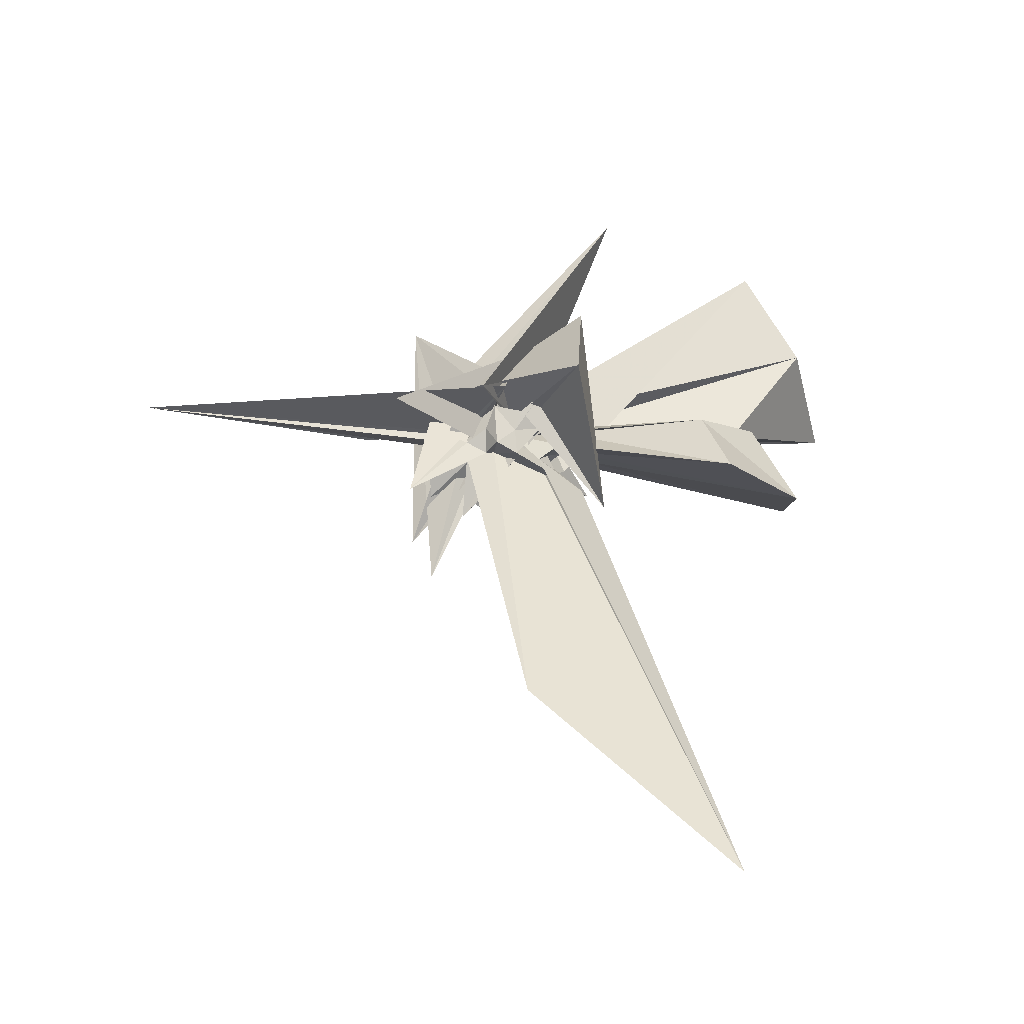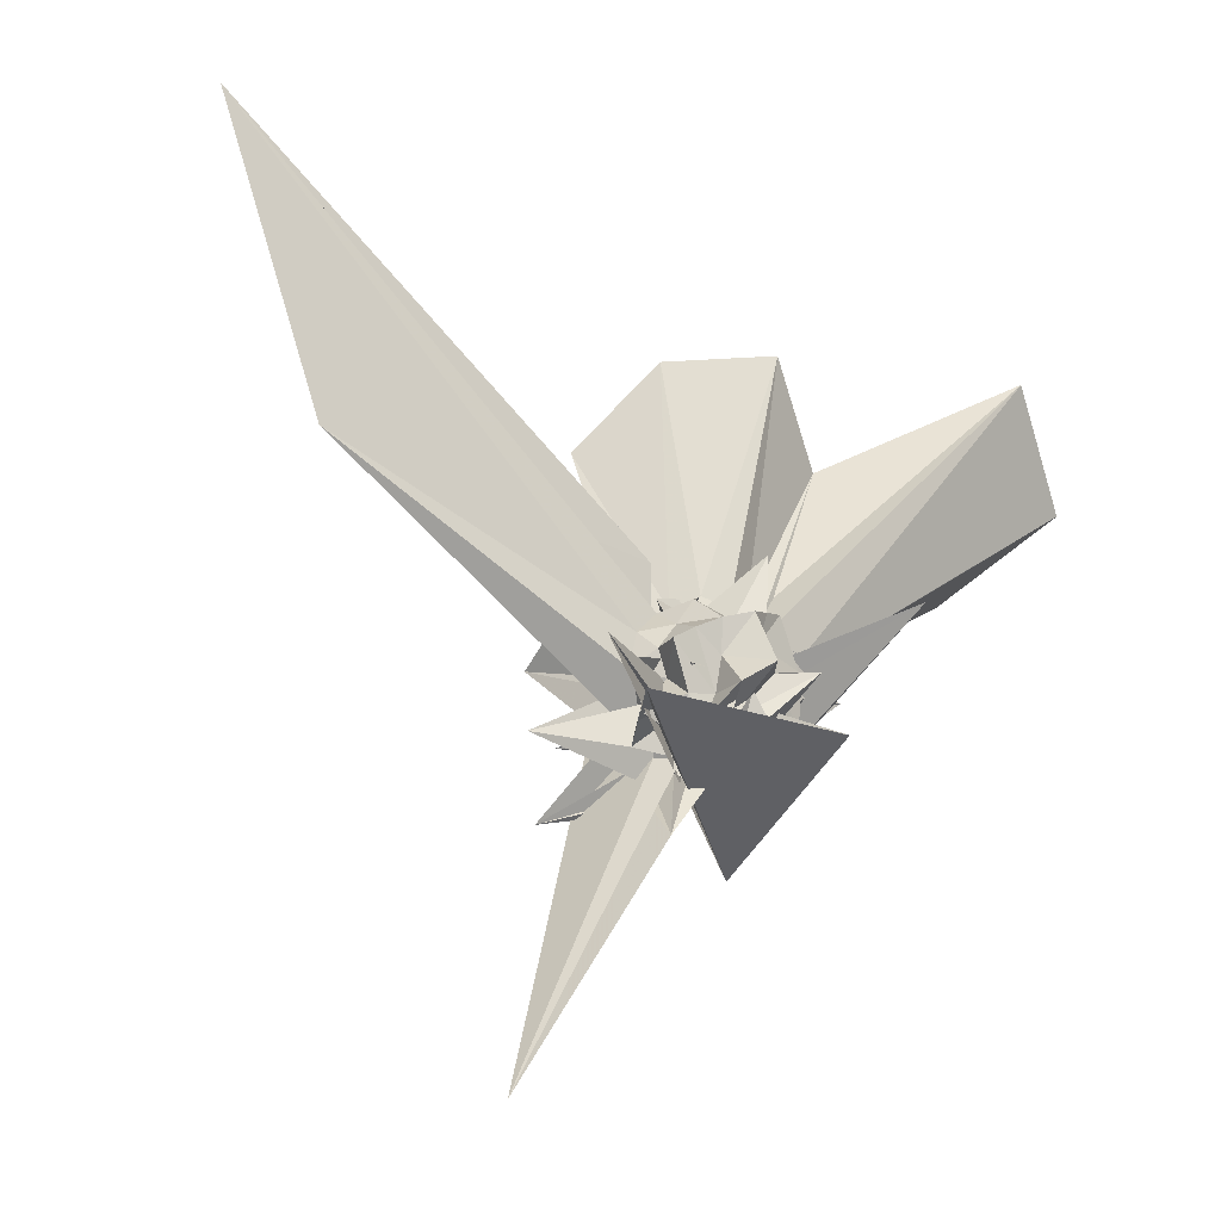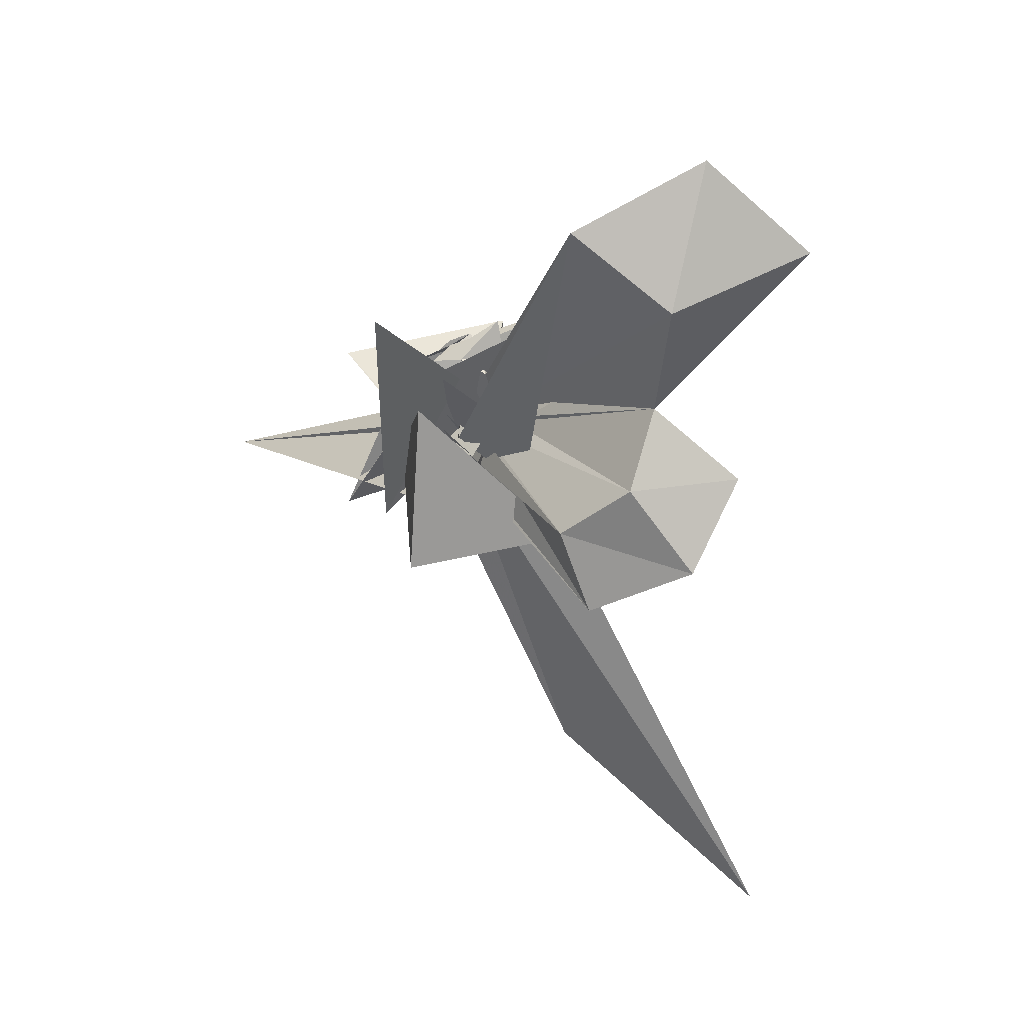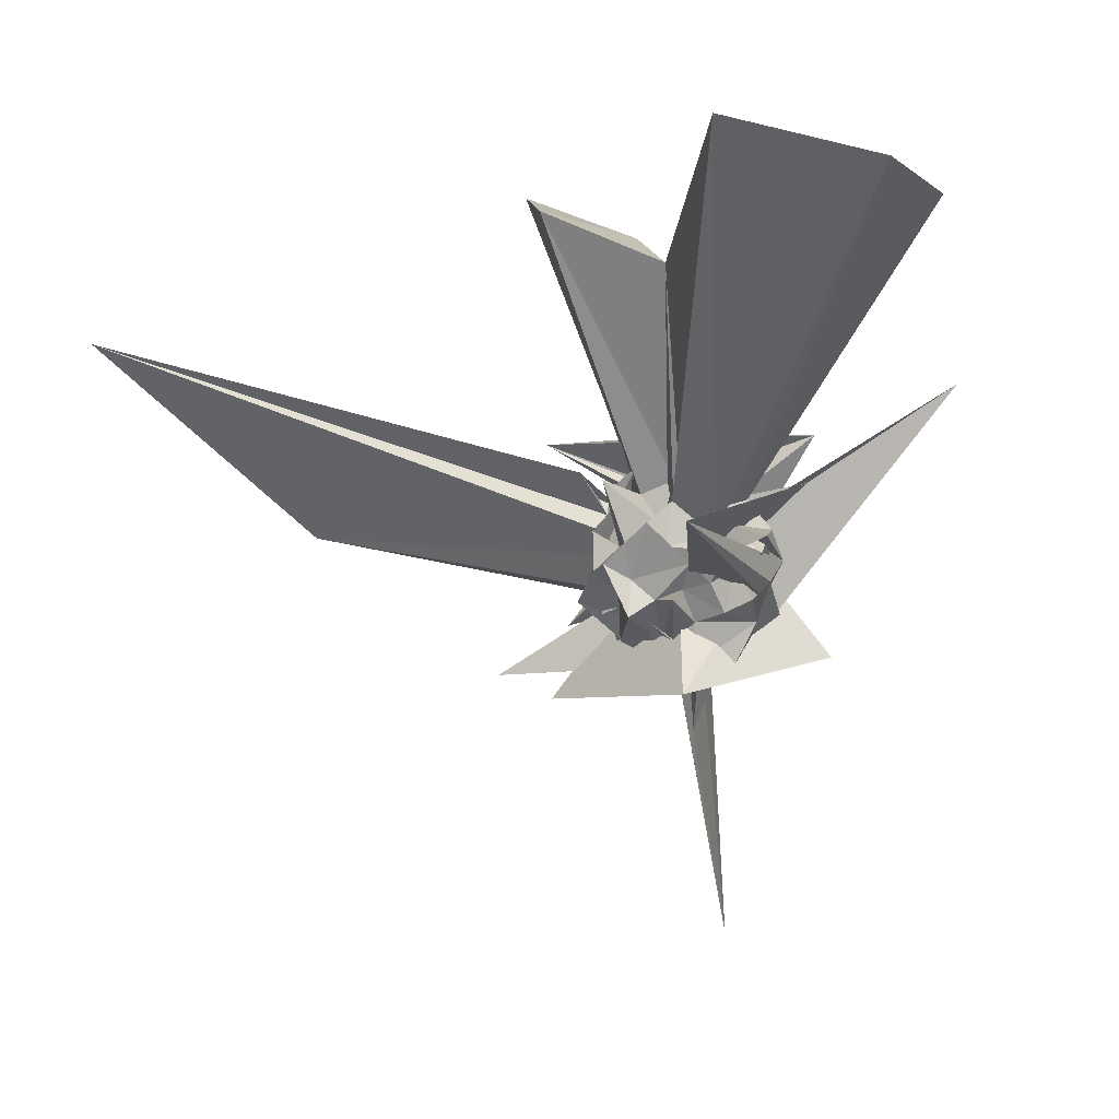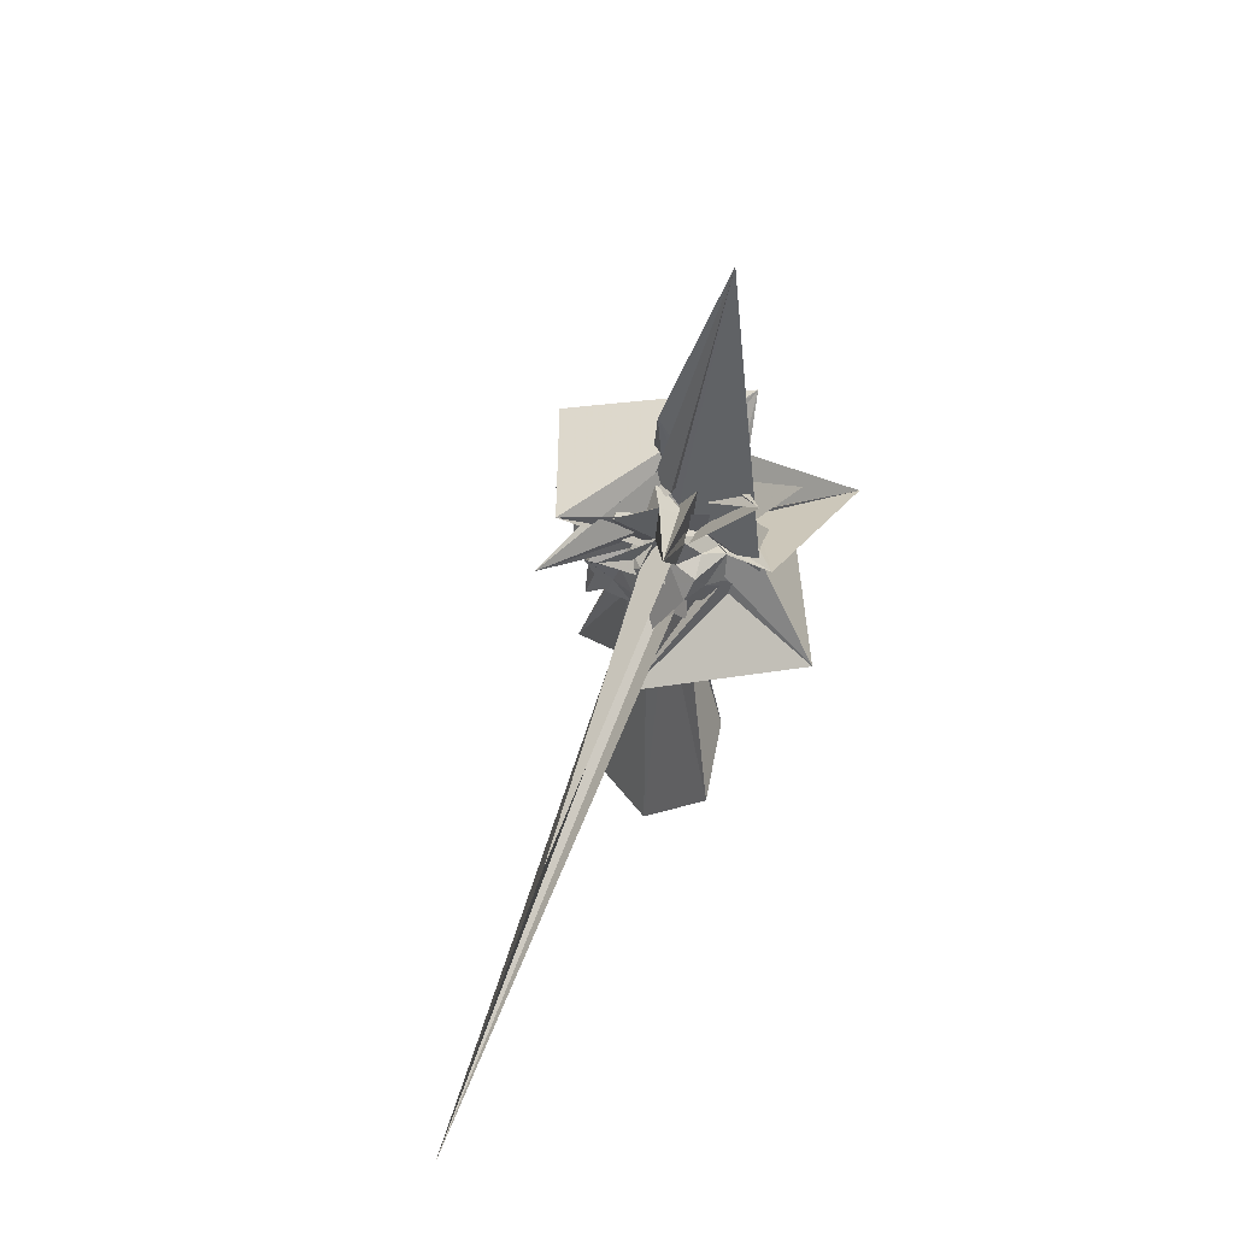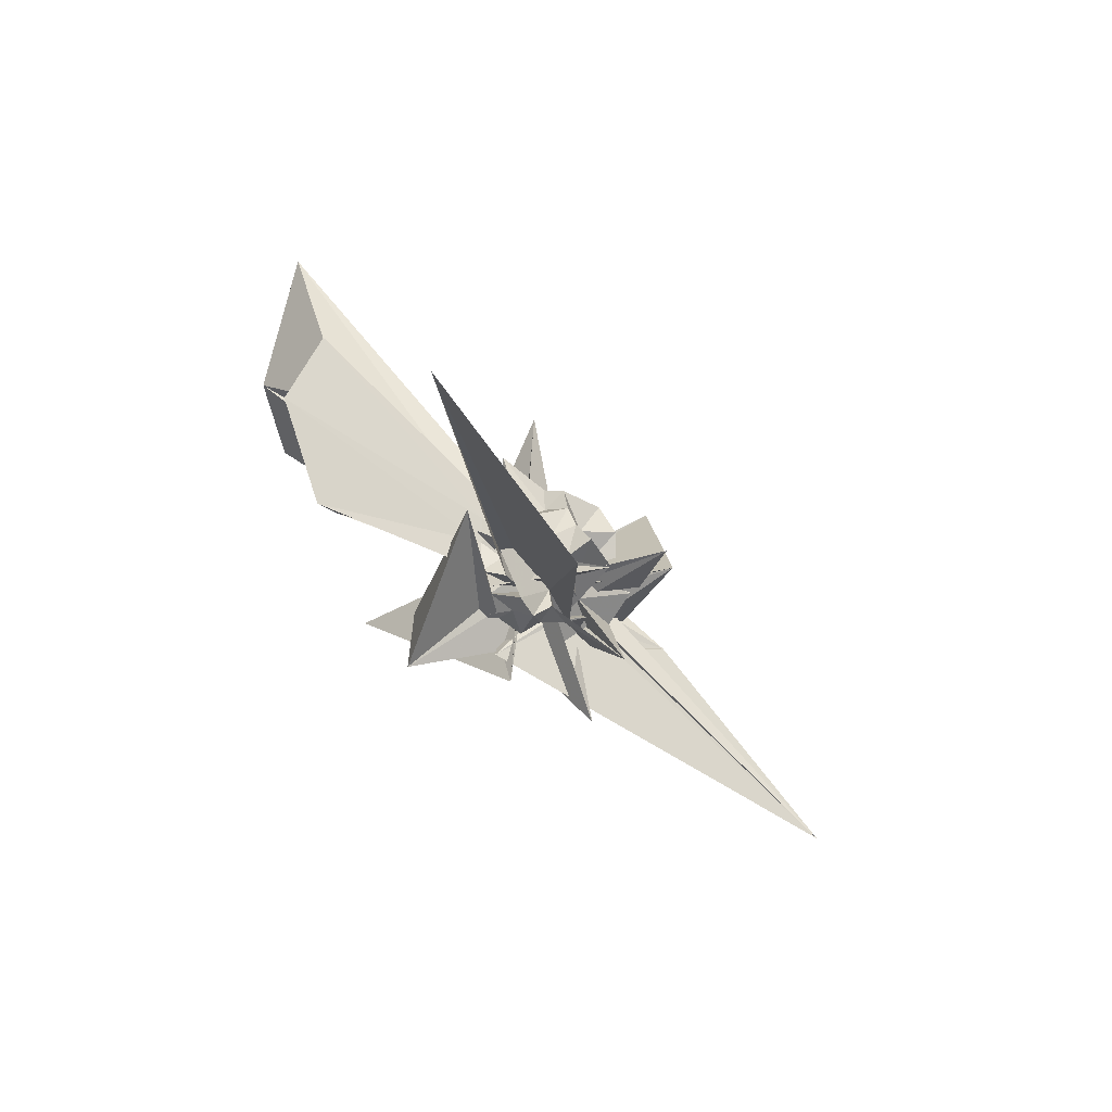
<metadata>
{"format":"obj","ext":"obj","renderer":"f3d","projection":"perspective","resolution":1024,"background":"white","views":[{"elev":-64.2,"azim":-78.8,"up":"+Y"},{"elev":-53.5,"azim":65.3,"up":"+Z"},{"elev":18.3,"azim":-23.9,"up":"+Y"},{"elev":5.7,"azim":140.0,"up":"+Z"},{"elev":-43.7,"azim":-164.9,"up":"+Y"},{"elev":-75.8,"azim":70.1,"up":"+Y"}]}
</metadata>
<code>
v 0.05615 -0.007048 -8.174e-05
v -0.01906 0.003336 -0.2989
v 0.3323 0.0325 0.2262
v 0.1571 0.05544 0.1055
v 0.1841 0.1232 0.1728
v 0.09868 0.1861 0.08536
v 0.07168 0.1393 0.1443
v 0.005829 0.2054 0.1718
v 0.1297 -0.1754 0.1788
v 0.1982 -0.1215 -0.131
v -0.07453 0.08997 -0.04237
v -0.1208 0.03675 0.08098
v -0.01887 -0.07875 0.08401
v -0.3013 -0.3427 0.3011
v 0.2176 -0.3191 0.292
v -0.1372 -0.1376 0.1451
v -0.04122 -0.1788 0.1308
v -0.0121 -0.1263 0.0294
v 0.04358 -0.2325 0.109
v 0.07288 -0.1543 0.1336
v 0.1617 -0.1097 0.149
v 0.07975 -0.1677 0.02431
v 0.275 0.0499 0.0687
v 0.2482 0.1012 0.1211
v 0.2056 0.1281 0.06116
v 0.128 0.2574 0.05343
v 0.02362 0.275 0.04439
v -0.04566 0.24 0.0968
v 0.08022 0.3516 0.09676
v 0.07908 0.08318 0.04669
v 0.04132 -0.1002 -0.08911
v -0.1959 0.05558 -0.03074
v 0.2654 0.2538 -0.2856
v -0.08004 -0.1091 0.1046
v -0.1093 -0.1692 0.08061
v -0.06189 -0.2056 0.05004
v -0.001297 -0.2541 0.04434
v 0.1908 -0.2181 0.225
v 0.8065 -1.6 0.5402
v 0.1549 -0.1879 0.07944
v 0.2288 -0.1237 0.08382
v 0.2304 -0.01964 0.05128
v 0.2439 0.03874 -0.02521
v 0.177 0.1819 0.02174
v 0.1318 0.208 -0.0269
v 0.06952 0.2308 0.006447
v -0.06232 0.1984 -0.07726
v -0.1036 0.2226 0.01317
v -0.2612 -0.269 -0.01559
v -0.4583 0.4764 0.4551
v 0.3188 -0.3936 -0.3049
v -0.2952 0.2079 -0.249
v 0.2469 -0.2634 -0.3589
v -0.04602 -0.007334 -0.03377
v -0.1377 -0.1538 -0.003443
v -0.04738 -0.2405 -0.0128
v 0.02573 -0.1542 -0.03832
v 0.3687 -1.139 0.002088
v 0.1312 -0.2313 0.009355
v 0.1909 -0.1526 0.01305
v 0.2716 -0.07088 -0.01079
v 0.3034 0.001856 0.01386
v 0.2136 0.09402 -0.07426
v 0.1658 0.1404 -0.04705
v 0.09262 0.2168 -0.1037
v 0.05547 0.2772 -0.06809
v -0.02606 0.2562 -0.03144
v 0.4105 0.4205 0.155
v -0.1745 0.2333 0.2066
v -0.0577 0.1079 -0.2499
v -0.1157 0.04785 -0.11
v -0.1066 -0.08678 0.02625
v -0.1404 -0.1266 -0.1295
v -0.1736 -0.03199 0.05416
v -0.07481 -0.1778 -0.04438
v -0.004958 -0.2154 -0.05761
v -0.1764 0.1276 -0.1711
v 0.0884 -0.2305 -0.08323
v 0.1523 -0.1845 -0.05256
v 0.2431 -0.1293 -0.04782
v 0.2098 -0.04514 -0.07464
v 0.2777 0.0681 -0.1142
v 0.2518 0.2008 -0.05979
v 0.1274 0.1488 -0.1302
v 0.008997 0.2454 -0.1292
v -0.02931 0.1881 -0.1728
v -0.1333 0.1827 -0.1285
v -0.2883 -0.3061 -0.2931
v 0.1947 -0.05059 0.1123
v 0.03618 -0.06852 0.03946
v -0.3226 0.3045 0.2349
v -0.01268 -0.04439 -0.0819
v -0.06783 -0.1038 -0.08394
v -0.0009014 -0.219 -0.1702
v -0.04499 -0.198 -0.1139
v -0.02741 -0.4402 -0.2982
v 0.03386 -0.1739 -0.1287
v 0.1147 -0.1441 -0.1065
v 0.2289 -0.1822 -0.1021
v 0.1488 -0.03356 -0.146
v 0.2363 -0.008941 -0.184
v 0.1183 0.01661 -0.1897
v 0.1774 0.0003028 0.181
v 0.1275 0.06897 0.2186
v 0.597 0.7004 1.07
v 0.3136 0.9607 0.9774
v -0.05992 0.779 0.9094
v -0.06078 -0.005726 0.1106
v -0.03081 -0.04802 0.01594
v -0.03703 -0.054 0.1671
v -0.18 -0.06141 -0.07142
v -0.2761 0.1575 0.3196
v -0.06365 -0.1306 0.193
v 0.01374 -0.1458 0.08983
v 0.02223 -0.1949 0.1825
v 0.08865 -0.1206 0.2095
v 0.1489 -0.06236 0.2286
v 0.5066 0.003995 0.877
v 0.2889 0.211 0.7542
v 0.1849 0.5611 1.04
v 0.0005037 0.01314 0.05787
v 0.02361 0.1569 -0.04374
v 0.04244 0.05429 0.1624
v 0.1837 -0.2713 -0.1747
v 0.0299 -0.03102 0.1264
v 0.1035 -0.4006 0.7194
v 0.3404 -0.2528 0.9182
v 0.1832 -0.01036 0.816
v 0.09478 0.04271 -0.05711
v 0.03001 0.1216 0.2246
v 0.003646 -0.08467 -0.02096
v 0.03647 -0.1684 0.6562
v 0.1574 0.09931 -0.1802
v 0.1213 0.1326 -0.2445
v 0.04732 0.2099 -0.2342
v -0.06977 0.1211 -0.1414
v -0.05469 0.1392 0.04725
v 0.1365 0.2225 0.1554
v -0.1764 0.1121 0.0599
v -0.2169 -0.1931 0.05164
v -0.03635 -0.0788 -0.1421
v -0.06228 -0.1494 -0.1675
v -0.007993 -0.1824 -0.2475
v 0.1157 -0.217 -0.2699
v 0.1546 -0.1085 -0.1907
v 0.1256 -0.05537 -0.2263
v 0.1892 0.04562 -0.1361
v 0.08011 0.07493 -0.2099
v 0.02337 0.08156 -0.2674
v 0.001356 0.07275 -0.09847
v -0.005915 -0.01386 -0.1839
v -0.05785 -0.05766 -0.4512
v -0.4085 -0.3 -1.083
v 0.006551 -0.05844 -0.2447
v 0.04074 -0.1324 -0.2012
v 0.07605 -0.09943 -0.2594
v 0.1009 -0.005446 -0.28
v 0.04157 0.0379 -0.1694
v -0.0314 0.0483 -0.2142
v -0.0675 -0.04181 -0.2106
v -0.03571 -0.1128 -0.2256
v 0.03835 -0.05426 -0.1549
f 3 23 4
f 4 23 24
f 4 24 5
f 5 24 25
f 5 25 6
f 6 25 26
f 6 26 7
f 7 26 27
f 7 27 8
f 8 27 28
f 8 28 9
f 9 28 29
f 9 29 10
f 10 29 30
f 10 30 11
f 11 30 31
f 11 31 12
f 12 31 32
f 12 32 13
f 13 32 33
f 13 33 14
f 14 33 34
f 14 34 15
f 15 34 35
f 15 35 16
f 16 35 36
f 16 36 17
f 17 36 37
f 17 37 18
f 18 37 38
f 18 38 19
f 19 38 39
f 19 39 20
f 20 39 40
f 20 40 21
f 21 40 41
f 21 41 22
f 22 41 42
f 22 42 3
f 3 42 23
f 23 43 24
f 24 43 44
f 24 44 25
f 25 44 45
f 25 45 26
f 26 45 46
f 26 46 27
f 27 46 47
f 27 47 28
f 28 47 48
f 28 48 29
f 29 48 49
f 29 49 30
f 30 49 50
f 30 50 31
f 31 50 51
f 31 51 32
f 32 51 52
f 32 52 33
f 33 52 53
f 33 53 34
f 34 53 54
f 34 54 35
f 35 54 55
f 35 55 36
f 36 55 56
f 36 56 37
f 37 56 57
f 37 57 38
f 38 57 58
f 38 58 39
f 39 58 59
f 39 59 40
f 40 59 60
f 40 60 41
f 41 60 61
f 41 61 42
f 42 61 62
f 42 62 23
f 23 62 43
f 43 63 44
f 44 63 64
f 44 64 45
f 45 64 65
f 45 65 46
f 46 65 66
f 46 66 47
f 47 66 67
f 47 67 48
f 48 67 68
f 48 68 49
f 49 68 69
f 49 69 50
f 50 69 70
f 50 70 51
f 51 70 71
f 51 71 52
f 52 71 72
f 52 72 53
f 53 72 73
f 53 73 54
f 54 73 74
f 54 74 55
f 55 74 75
f 55 75 56
f 56 75 76
f 56 76 57
f 57 76 77
f 57 77 58
f 58 77 78
f 58 78 59
f 59 78 79
f 59 79 60
f 60 79 80
f 60 80 61
f 61 80 81
f 61 81 62
f 62 81 82
f 62 82 43
f 43 82 63
f 63 83 64
f 64 83 84
f 64 84 65
f 65 84 85
f 65 85 66
f 66 85 86
f 66 86 67
f 67 86 87
f 67 87 68
f 68 87 88
f 68 88 69
f 69 88 89
f 69 89 70
f 70 89 90
f 70 90 71
f 71 90 91
f 71 91 72
f 72 91 92
f 72 92 73
f 73 92 93
f 73 93 74
f 74 93 94
f 74 94 75
f 75 94 95
f 75 95 76
f 76 95 96
f 76 96 77
f 77 96 97
f 77 97 78
f 78 97 98
f 78 98 79
f 79 98 99
f 79 99 80
f 80 99 100
f 80 100 81
f 81 100 101
f 81 101 82
f 82 101 102
f 82 102 63
f 63 102 83
f 103 104 118
f 104 119 118
f 104 105 119
f 105 120 119
f 105 106 120
f 106 107 120
f 107 121 120
f 107 108 121
f 108 122 121
f 108 109 122
f 109 110 122
f 110 123 122
f 110 111 123
f 111 124 123
f 111 112 124
f 112 113 124
f 113 125 124
f 113 114 125
f 114 126 125
f 114 115 126
f 115 116 126
f 116 127 126
f 116 117 127
f 117 118 127
f 117 103 118
f 118 119 128
f 119 129 128
f 119 120 129
f 120 121 129
f 121 130 129
f 121 122 130
f 122 123 130
f 123 131 130
f 123 124 131
f 124 125 131
f 125 132 131
f 125 126 132
f 126 127 132
f 127 128 132
f 127 118 128
f 133 148 134
f 134 148 149
f 134 149 135
f 135 149 150
f 135 150 136
f 136 150 137
f 137 150 151
f 137 151 138
f 138 151 152
f 138 152 139
f 139 152 140
f 140 152 153
f 140 153 141
f 141 153 154
f 141 154 142
f 142 154 143
f 143 154 155
f 143 155 144
f 144 155 156
f 144 156 145
f 145 156 146
f 146 156 157
f 146 157 147
f 147 157 148
f 147 148 133
f 148 158 149
f 149 158 159
f 149 159 150
f 150 159 151
f 151 159 160
f 151 160 152
f 152 160 153
f 153 160 161
f 153 161 154
f 154 161 155
f 155 161 162
f 155 162 156
f 156 162 157
f 157 162 158
f 157 158 148
f 3 4 103
f 103 4 104
f 4 5 104
f 104 5 105
f 5 6 105
f 105 6 106
f 6 7 106
f 7 8 106
f 106 8 107
f 8 9 107
f 107 9 108
f 9 10 108
f 108 10 109
f 10 11 109
f 11 12 109
f 109 12 110
f 12 13 110
f 110 13 111
f 13 14 111
f 111 14 112
f 14 15 112
f 15 16 112
f 112 16 113
f 16 17 113
f 113 17 114
f 17 18 114
f 114 18 115
f 18 19 115
f 19 20 115
f 115 20 116
f 20 21 116
f 116 21 117
f 21 22 117
f 117 22 103
f 22 3 103
f 83 133 84
f 84 133 134
f 84 134 85
f 85 134 135
f 85 135 86
f 86 135 136
f 86 136 87
f 87 136 88
f 88 136 137
f 88 137 89
f 89 137 138
f 89 138 90
f 90 138 139
f 90 139 91
f 91 139 92
f 92 139 140
f 92 140 93
f 93 140 141
f 93 141 94
f 94 141 142
f 94 142 95
f 95 142 96
f 96 142 143
f 96 143 97
f 97 143 144
f 97 144 98
f 98 144 145
f 98 145 99
f 99 145 100
f 100 145 146
f 100 146 101
f 101 146 147
f 101 147 102
f 102 147 133
f 102 133 83
f 128 129 1
f 129 130 1
f 130 131 1
f 131 132 1
f 132 128 1
f 159 158 2
f 160 159 2
f 161 160 2
f 162 161 2
f 158 162 2

</code>
